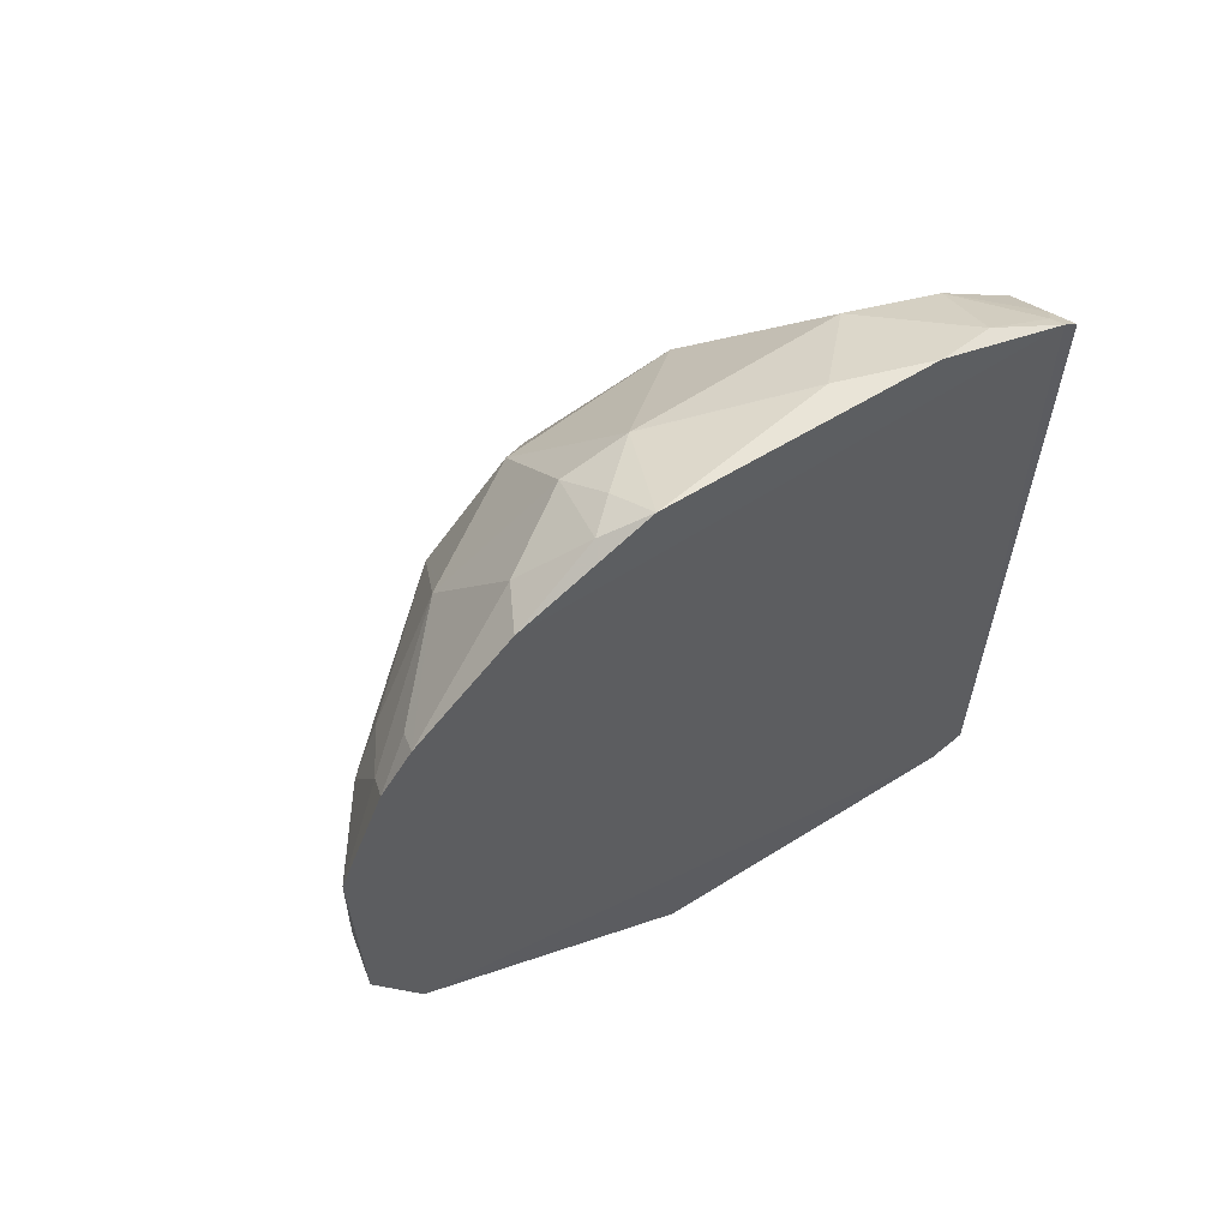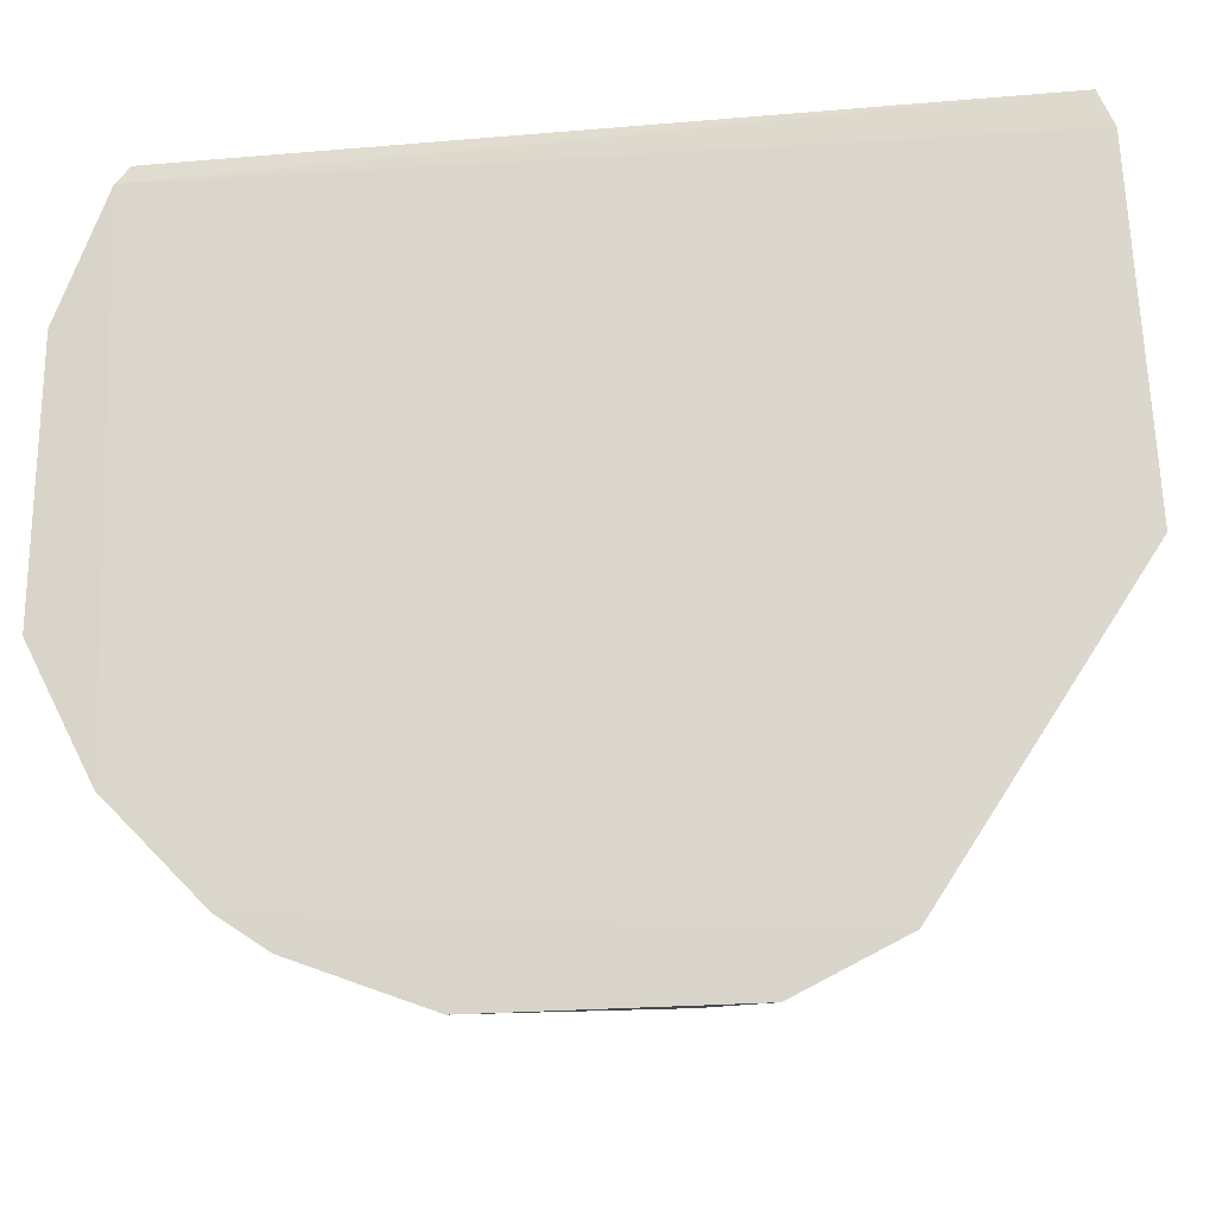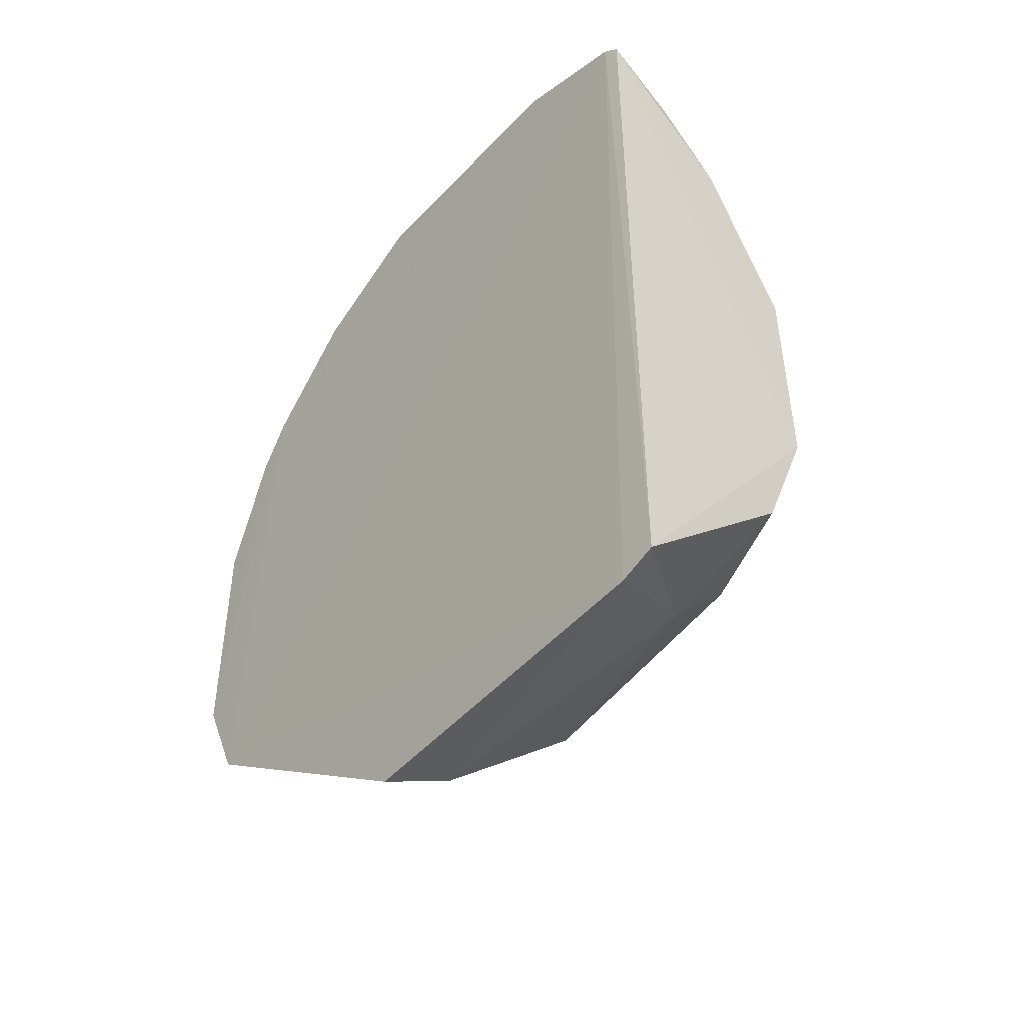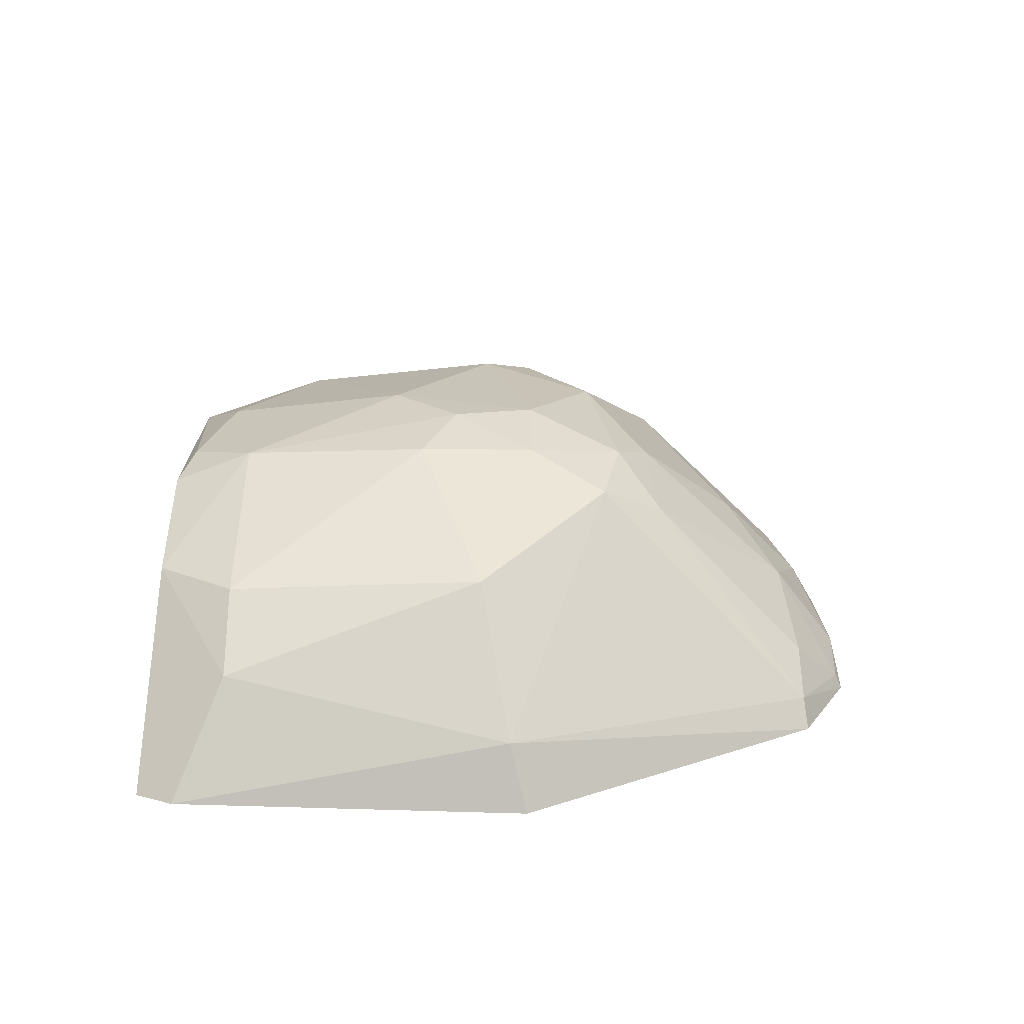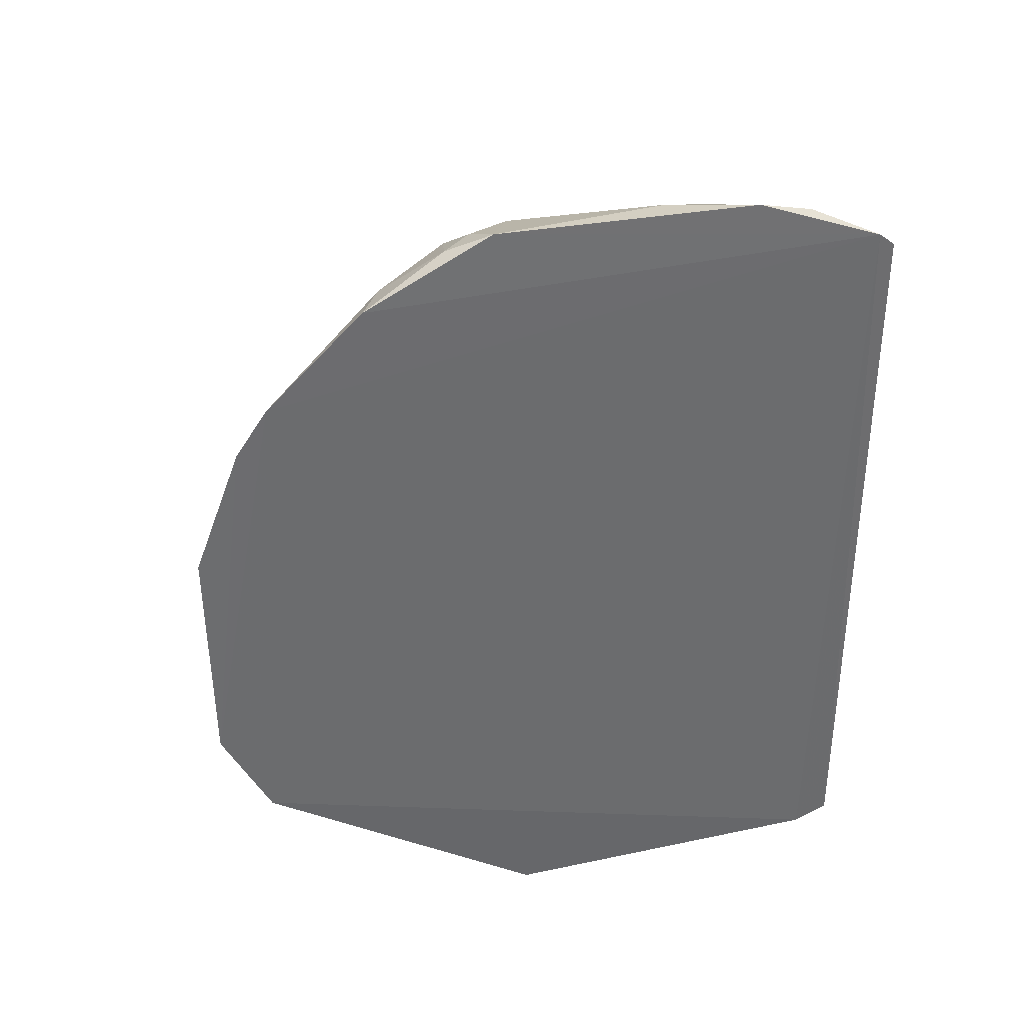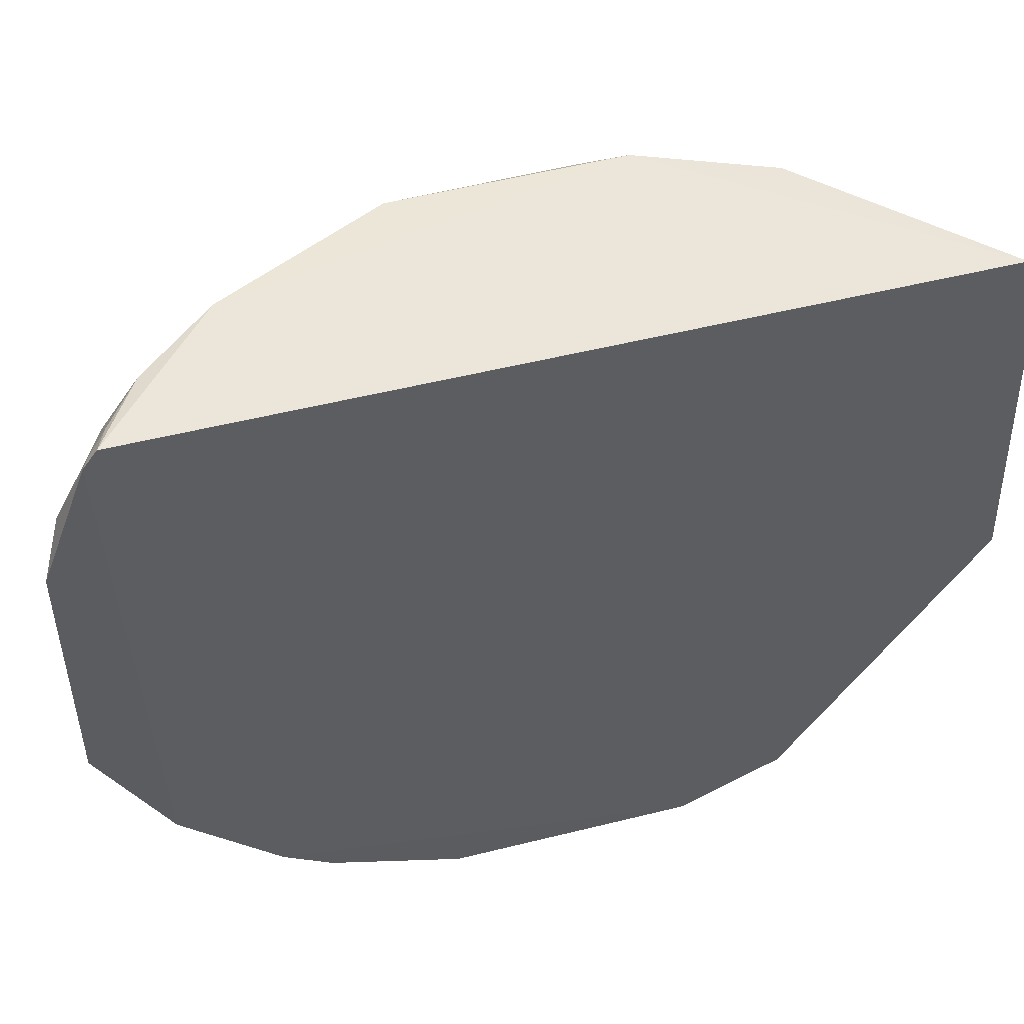
<metadata>
{"format":"obj","ext":"obj","renderer":"f3d","projection":"perspective","resolution":1024,"background":"white","views":[{"elev":61.8,"azim":58.1,"up":"+Z"},{"elev":-20.2,"azim":98.4,"up":"+Y"},{"elev":-44.8,"azim":140.3,"up":"+Z"},{"elev":-69.8,"azim":-90.6,"up":"+Z"},{"elev":36.9,"azim":76.7,"up":"+Z"},{"elev":49.9,"azim":74.5,"up":"+Y"}]}
</metadata>
<code>
v -0.2284 -0.4209 0.08956
v -0.2263 -0.3753 -0.2198
v -0.2287 0.2108 0.3532
v -0.2969 0.221 0.3011
v -0.4908 -0.1121 -0.07166
v -0.2289 0.2289 -0.3666
v -0.3145 -0.1697 0.3462
v -0.2276 -0.3471 0.2504
v -0.3241 -0.3604 -0.07074
v -0.2276 0.1967 -0.3797
v -0.2302 0.2259 0.3408
v -0.4446 0.2105 -0.07107
v -0.3259 0.07957 0.3488
v -0.2271 -0.4198 -0.1298
v -0.2299 -0.1425 0.3977
v -0.4132 -0.2379 0.1451
v -0.4432 -0.1807 -0.172
v -0.4302 0.2234 -0.1142
v -0.2549 0.2195 0.3317
v -0.4586 0.109 0.1284
v -0.2279 -0.3765 0.2069
v -0.2811 -0.3714 -0.1582
v -0.2536 -0.4163 -0.07249
v -0.2281 -0.2582 0.3373
v -0.3133 -0.112 0.3624
v -0.23 0.09573 0.3964
v -0.3401 -0.267 0.2331
v -0.2968 -0.3711 0.1011
v -0.2862 -0.09507 -0.3747
v -0.444 -0.2253 -0.05629
v -0.4299 0.2212 0.08582
v -0.3844 0.1542 -0.2729
v -0.4742 -0.01121 -0.1448
v -0.3096 0.1609 0.3338
v -0.4906 0.01781 -0.02716
v -0.4735 -0.1116 0.1329
v -0.2509 -0.372 -0.2031
v -0.4163 -0.2352 -0.1425
v -0.2393 -0.4143 -0.1266
v -0.244 -0.1827 0.3788
v -0.2705 -0.1555 0.3776
v -0.258 0.01797 0.3915
v -0.3976 -0.1681 0.2611
v -0.2698 -0.2373 0.3321
v -0.2505 -0.3419 0.2346
v -0.3693 -0.315 0.00061
v -0.2516 -0.3701 0.1864
v -0.3085 -0.3419 0.1455
v -0.2953 -0.3875 0.01257
v -0.2291 -0.1105 -0.3938
v -0.4582 -0.1965 -0.09955
v -0.3545 0.2226 0.2343
v -0.4588 0.1813 0.01559
v -0.385 0.222 -0.2257
v -0.3266 0.1543 -0.3306
v -0.4002 -0.06858 -0.2885
v -0.4586 0.1537 -0.1154
v -0.4737 -0.1131 -0.1426
v -0.2411 0.2078 0.3483
v -0.2427 0.1489 0.379
v -0.49 -0.04142 -0.08648
v -0.4145 -0.01066 0.2618
v -0.4743 -0.1703 0.04544
v -0.4905 -0.0694 0.08829
f 8 2 3
f 10 6 3
f 10 3 2
f 11 3 6
f 14 2 8
f 18 11 6
f 19 11 4
f 19 3 11
f 21 14 8
f 21 1 14
f 23 14 1
f 24 8 3
f 24 3 15
f 26 15 3
f 31 18 12
f 34 19 4
f 37 2 14
f 37 29 2
f 37 17 29
f 38 22 9
f 38 37 22
f 38 17 37
f 38 9 30
f 39 14 23
f 39 37 14
f 39 22 37
f 39 23 9
f 39 9 22
f 40 24 15
f 41 25 7
f 41 15 25
f 41 40 15
f 41 7 40
f 42 25 15
f 42 15 26
f 42 26 13
f 42 13 25
f 43 27 7
f 43 16 27
f 43 36 16
f 43 7 25
f 44 7 27
f 44 40 7
f 44 24 40
f 44 27 8
f 44 8 24
f 45 21 8
f 45 8 27
f 46 28 16
f 46 30 9
f 46 16 30
f 47 28 1
f 47 1 21
f 47 45 27
f 47 21 45
f 48 27 16
f 48 16 28
f 48 47 27
f 48 28 47
f 49 23 1
f 49 1 28
f 49 9 23
f 49 46 9
f 49 28 46
f 50 29 10
f 50 10 2
f 50 2 29
f 51 38 30
f 51 17 38
f 52 4 11
f 52 11 18
f 52 18 31
f 52 34 4
f 52 31 20
f 53 31 12
f 53 20 31
f 53 35 20
f 54 18 6
f 55 6 10
f 55 10 29
f 55 54 6
f 55 32 54
f 56 29 17
f 56 33 32
f 56 55 29
f 56 32 55
f 57 12 18
f 57 32 33
f 57 54 32
f 57 18 54
f 57 53 12
f 57 35 53
f 58 51 5
f 58 17 51
f 58 56 17
f 58 33 56
f 59 3 19
f 59 19 34
f 60 26 3
f 60 59 34
f 60 3 59
f 60 34 13
f 60 13 26
f 61 5 35
f 61 58 5
f 61 33 58
f 61 57 33
f 61 35 57
f 62 52 20
f 62 13 34
f 62 34 52
f 62 36 43
f 62 43 25
f 62 25 13
f 63 30 16
f 63 16 36
f 63 51 30
f 63 5 51
f 64 35 5
f 64 63 36
f 64 5 63
f 64 20 35
f 64 62 20
f 64 36 62

</code>
